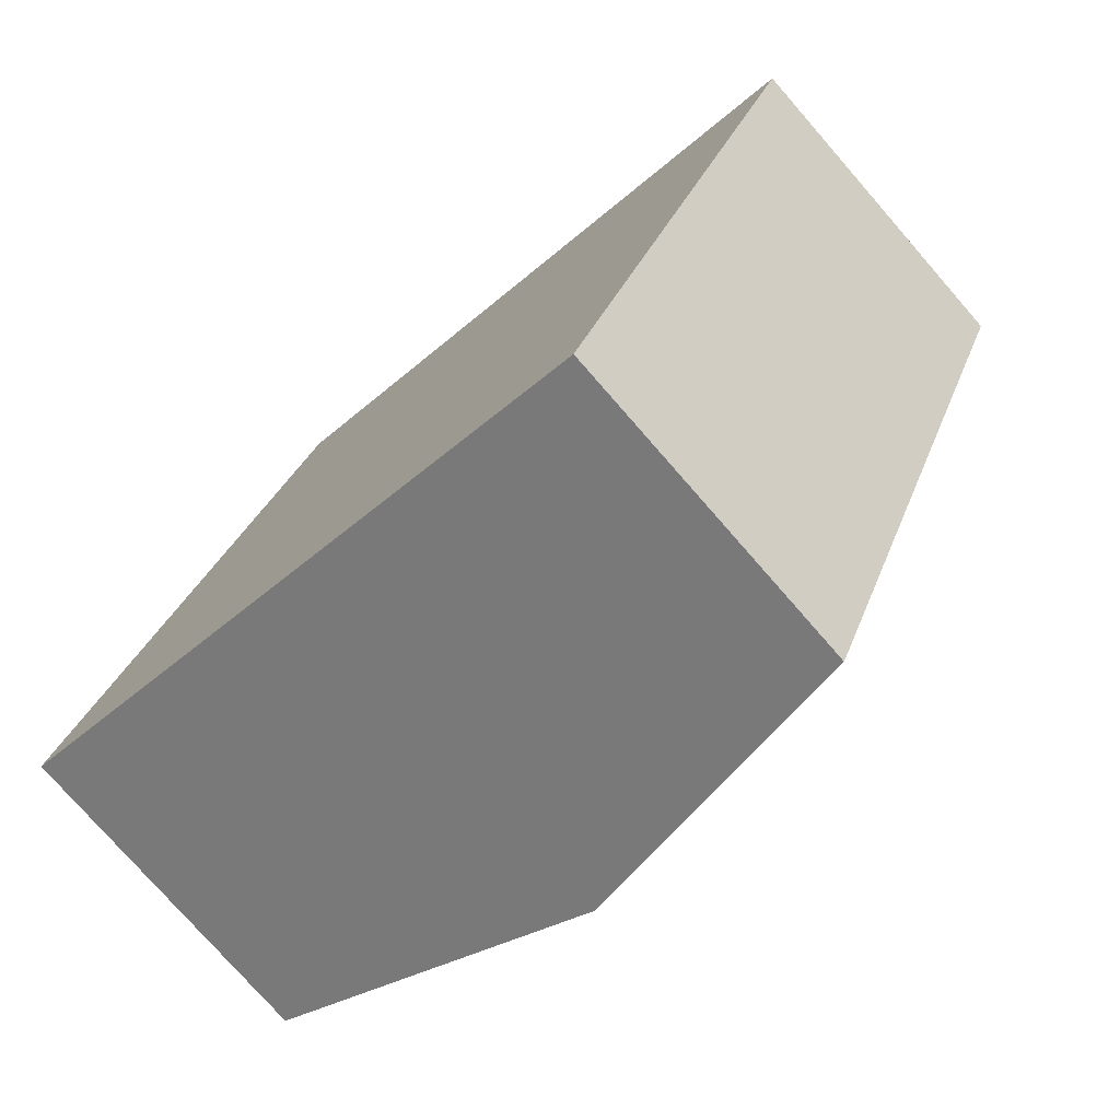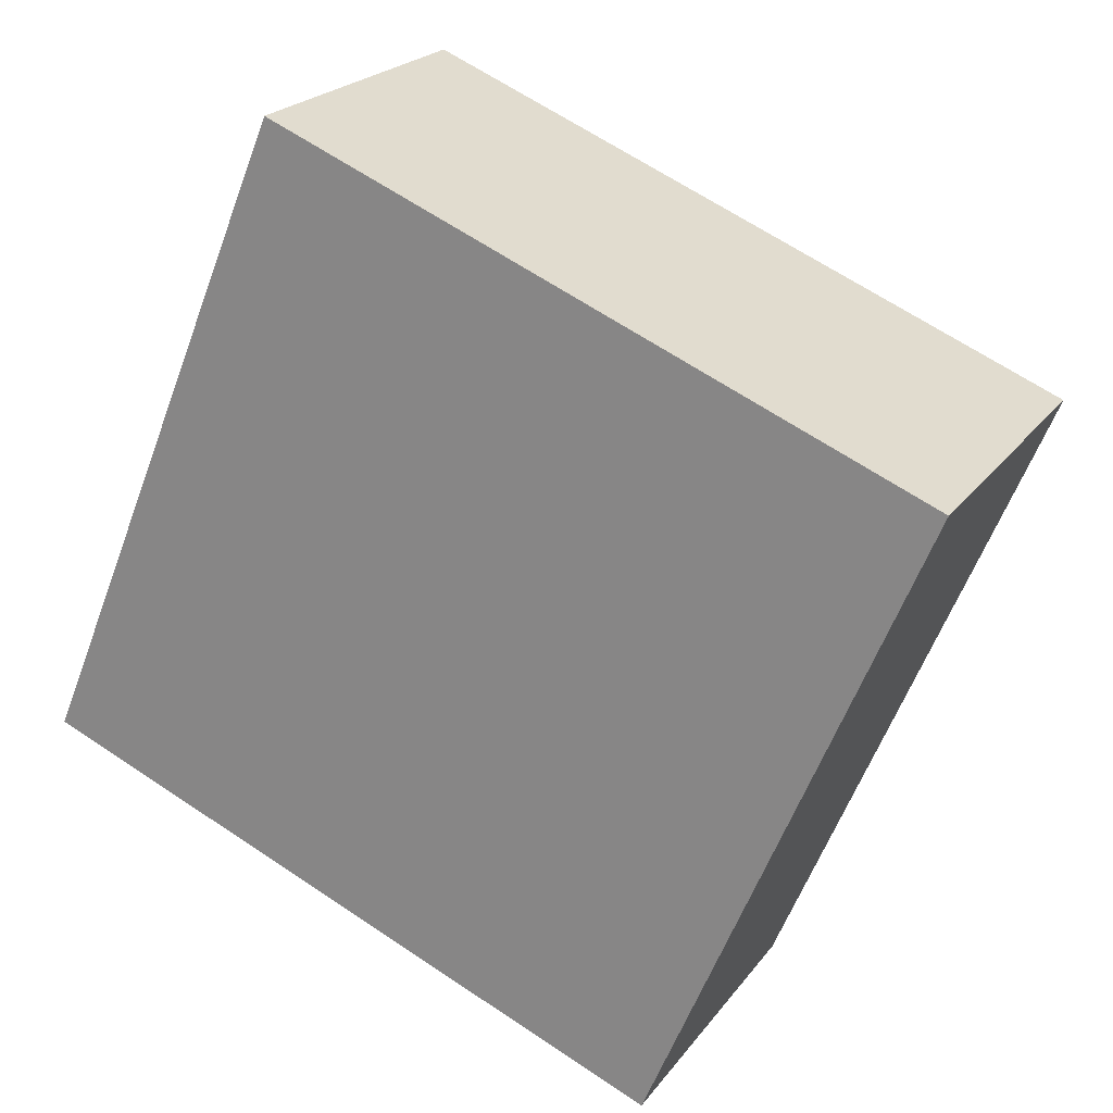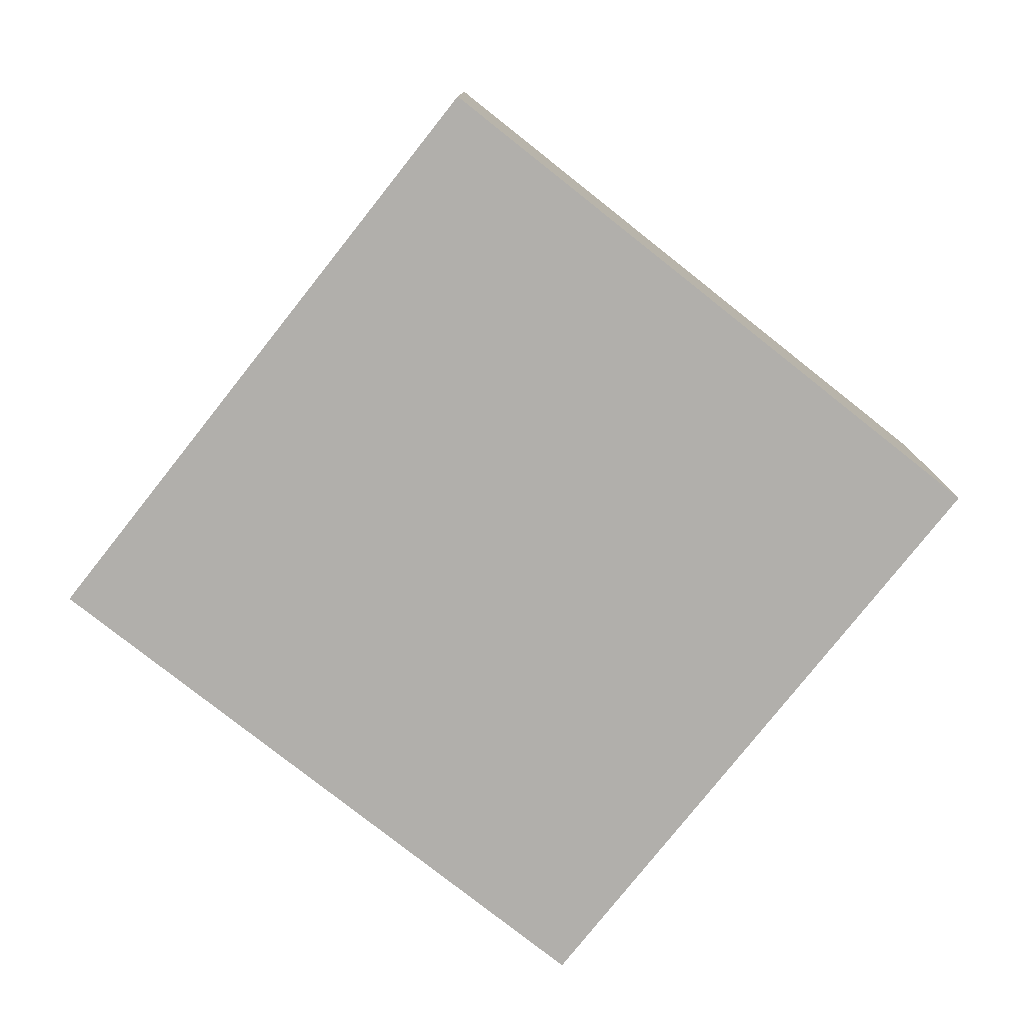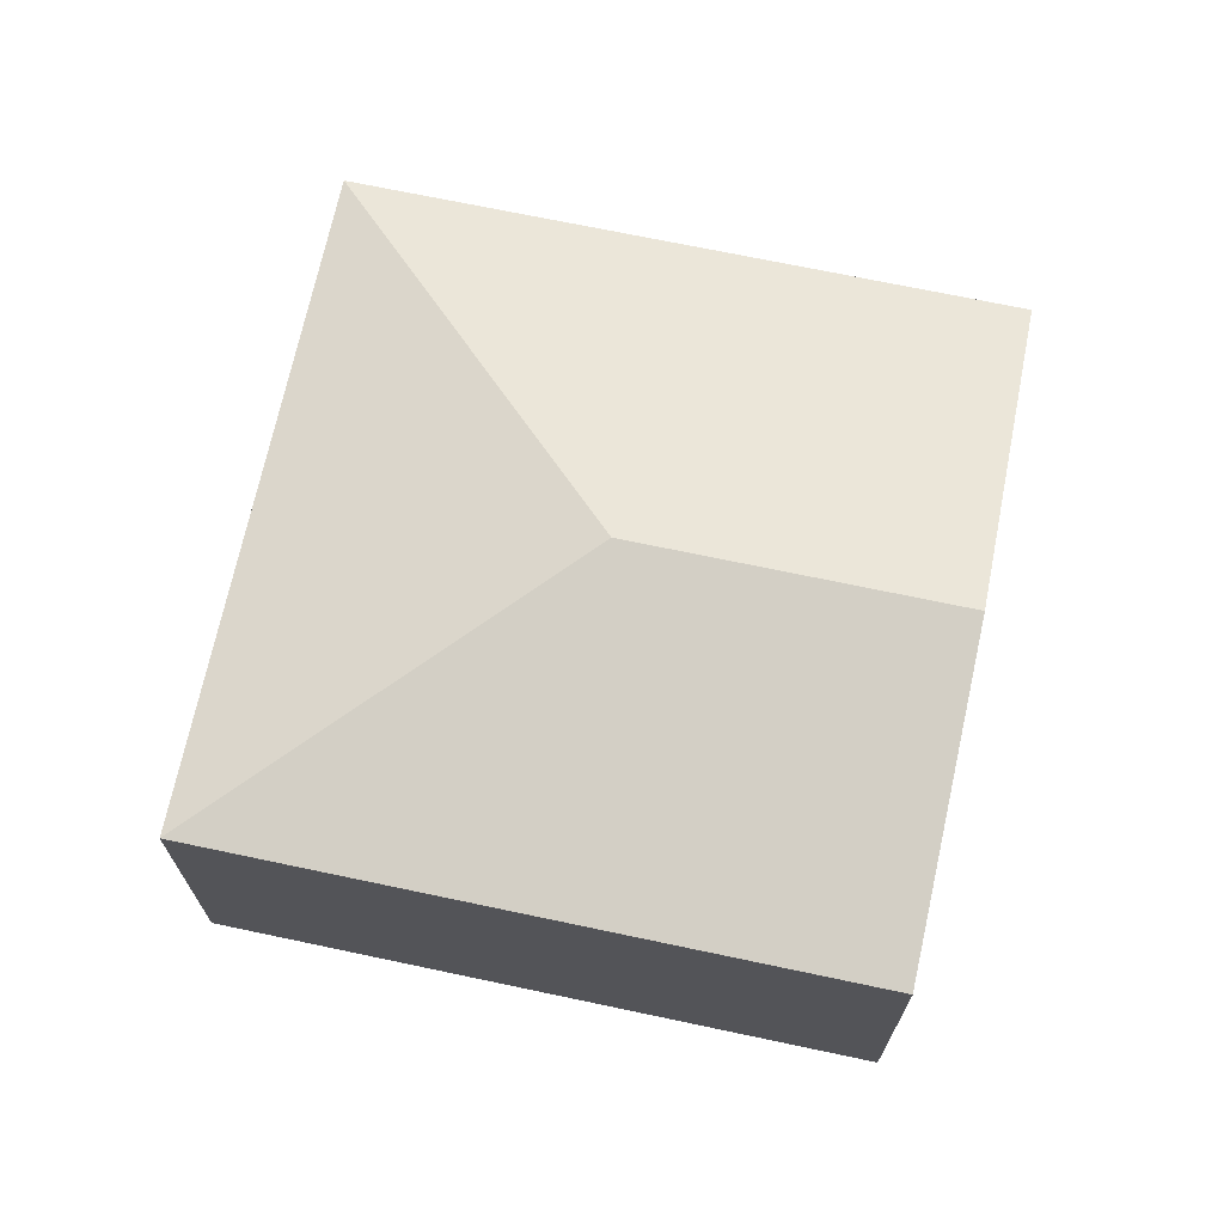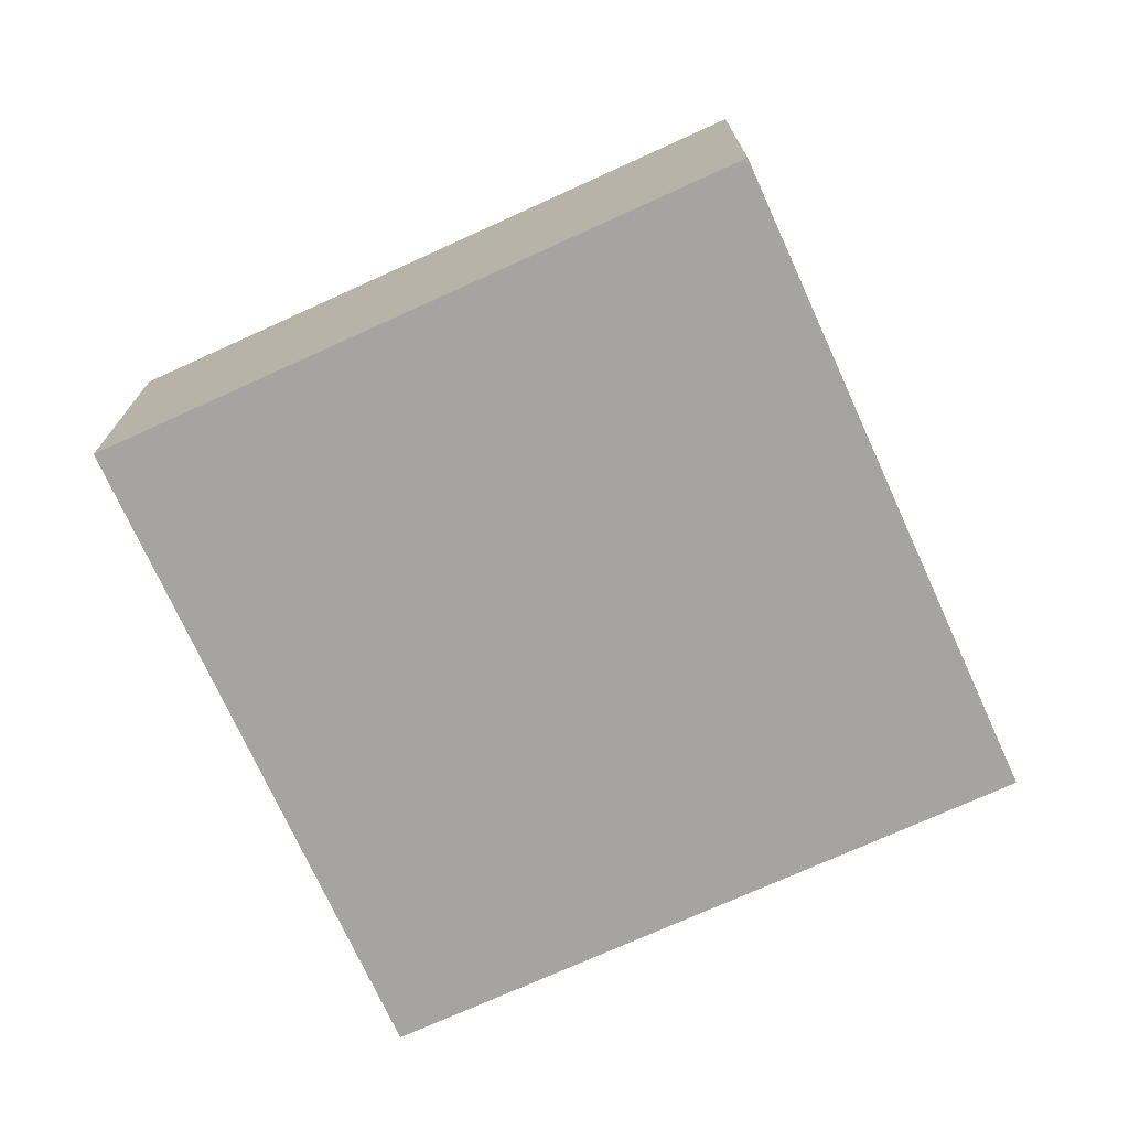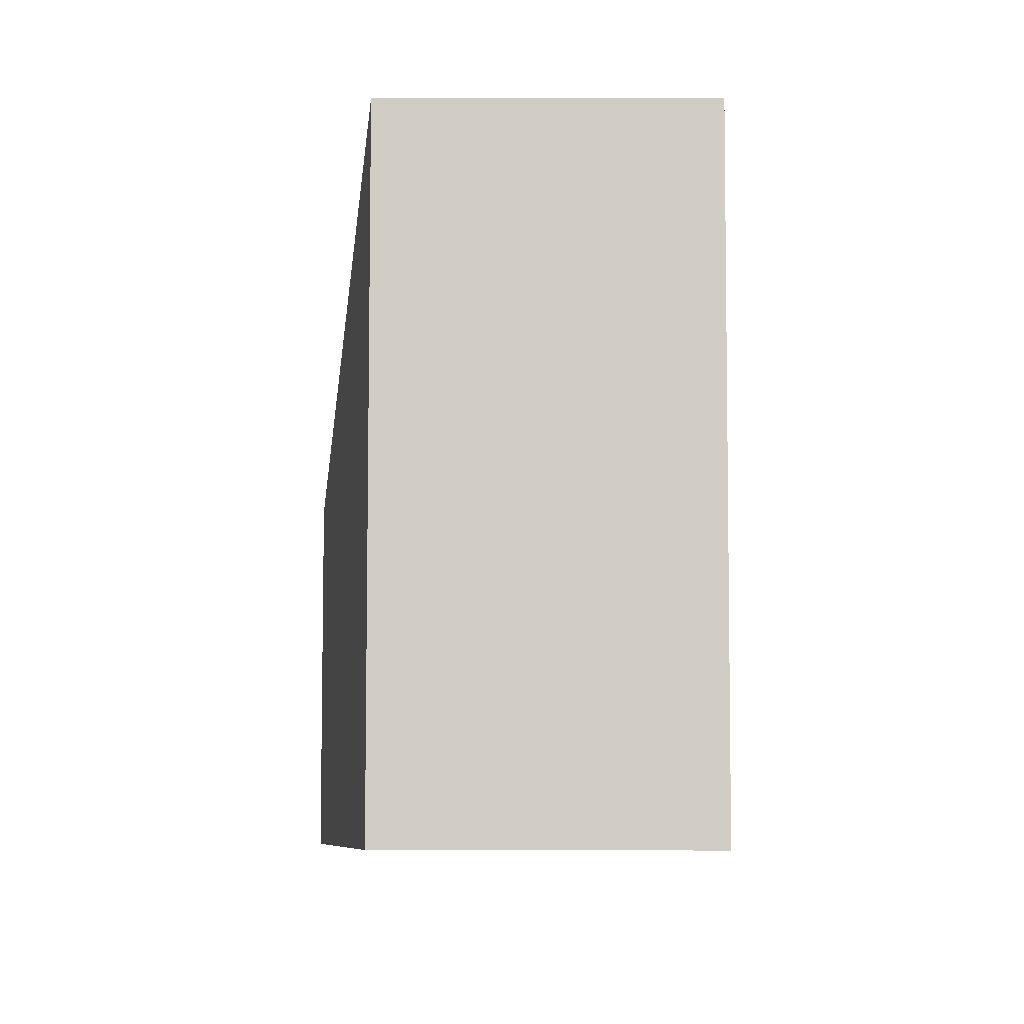
<metadata>
{"format":"obj","ext":"obj","renderer":"f3d","projection":"perspective","resolution":1024,"background":"white","views":[{"elev":-76.6,"azim":41.1,"up":"+Z"},{"elev":21.9,"azim":26.2,"up":"+Z"},{"elev":-78.3,"azim":-105.8,"up":"+Y"},{"elev":69.8,"azim":124.5,"up":"+Y"},{"elev":-73.3,"azim":-43.0,"up":"+Y"},{"elev":15.8,"azim":-89.8,"up":"+Z"}]}
</metadata>
<code>
v  2.017 2.5 -0.838
v  5.709 2.073 2.363
v  4.033 2.073 -1.675
v  2.856 2.5 1.184
v  1.676 2.073 4.038
v  0 2.073 1.269e-16
v  0 0 0
v  1.676 -2.473e-16 4.038
v  5.709 -1.447e-16 2.363
v  4.033 1.026e-16 -1.675
v  2.017 5.131e-17 -0.838
g defaultobject
f 1 2 3
f 2 1 4
f 4 5 2
f 6 4 1
f 4 6 5
f 7 5 6
f 5 7 8
f 8 2 5
f 2 8 9
f 9 3 2
f 3 9 10
f 1 7 6
f 7 1 3
f 7 3 11
f 11 3 10
f 7 9 8
f 9 7 11
f 9 11 10

</code>
